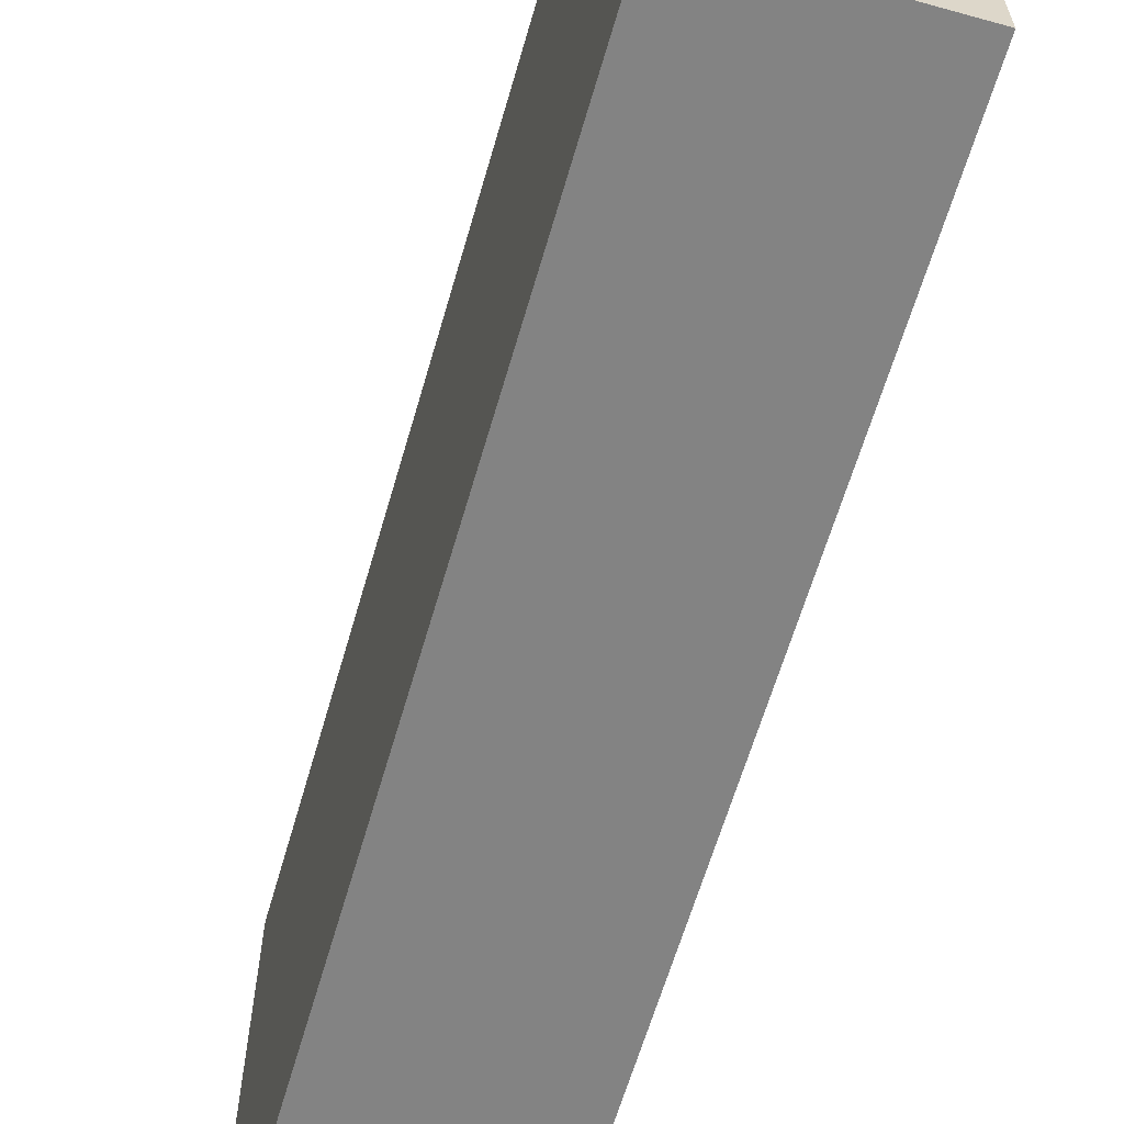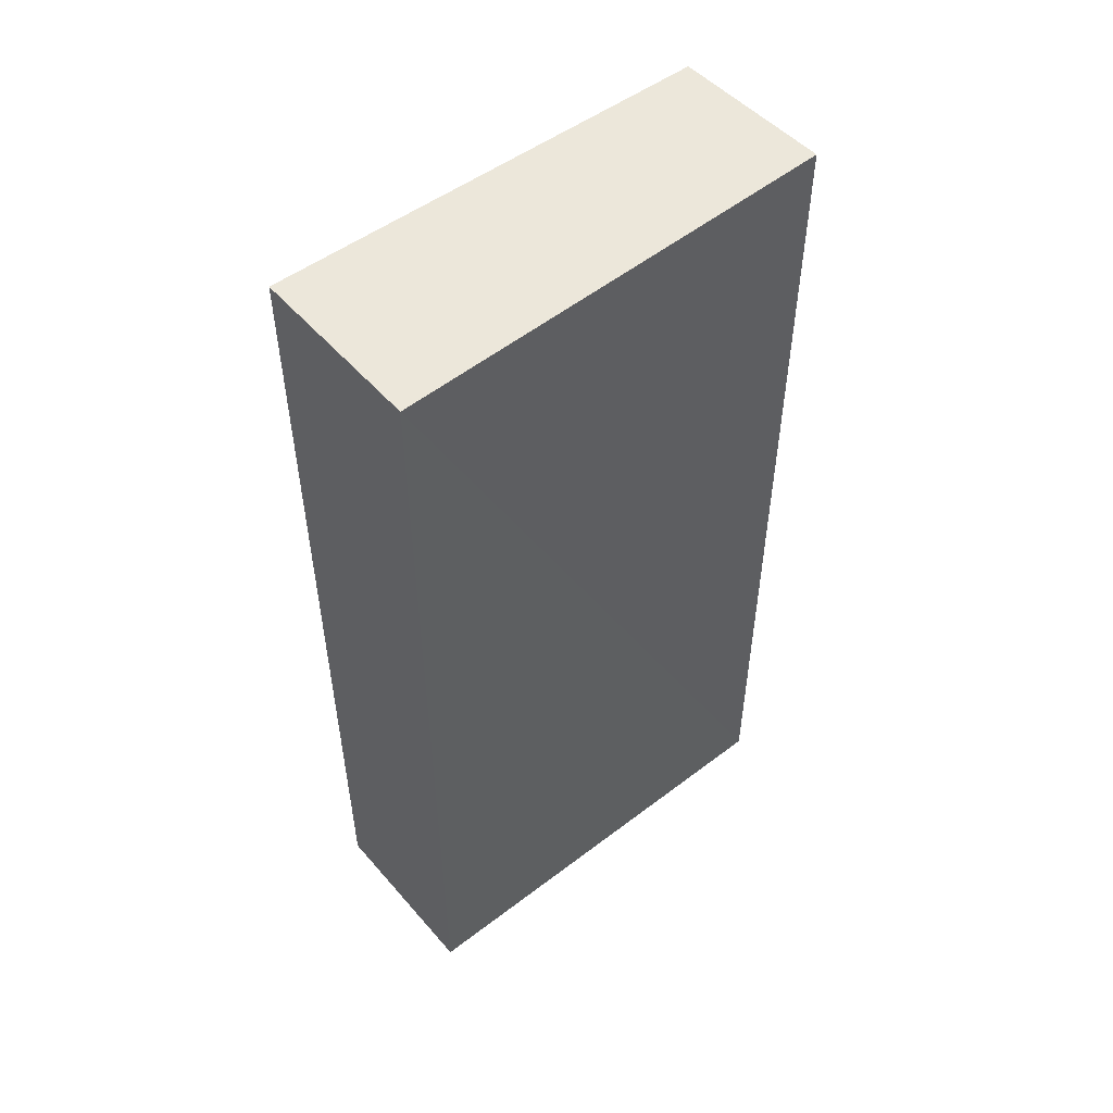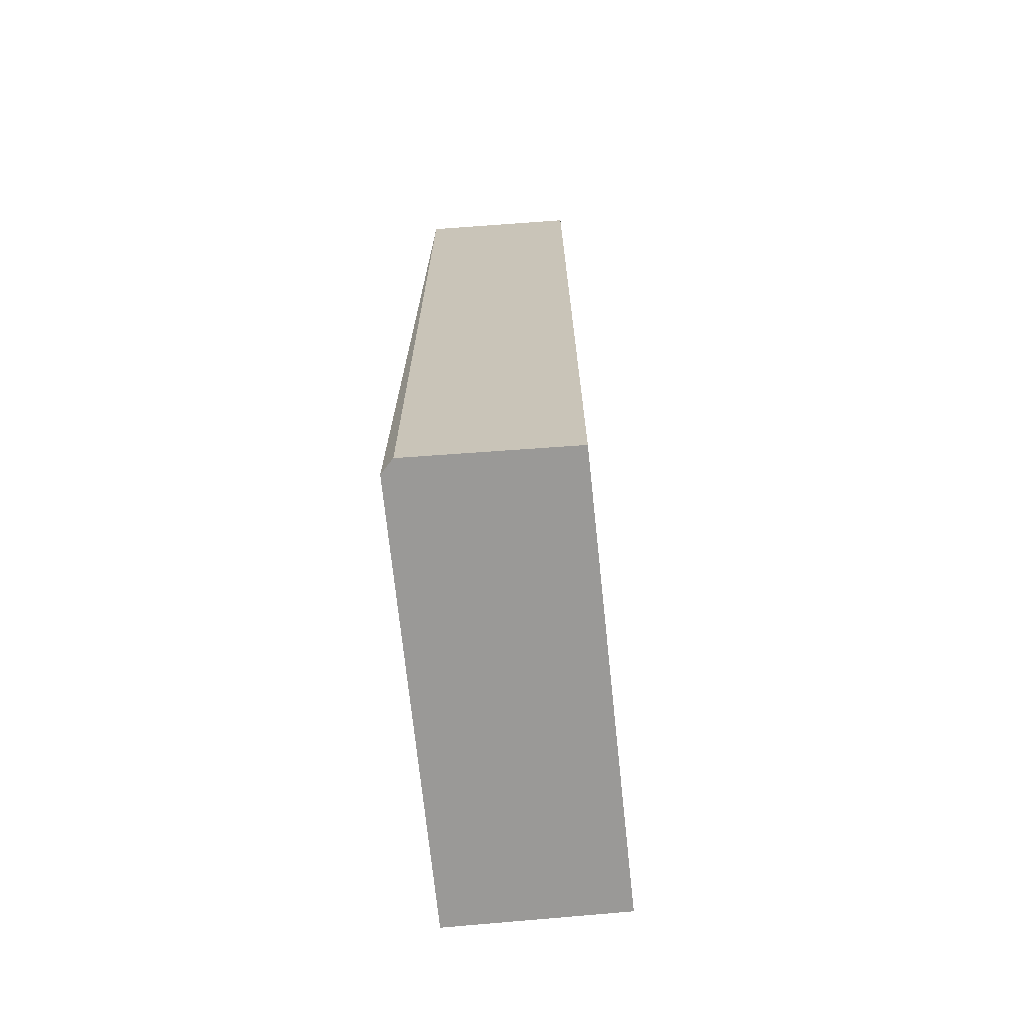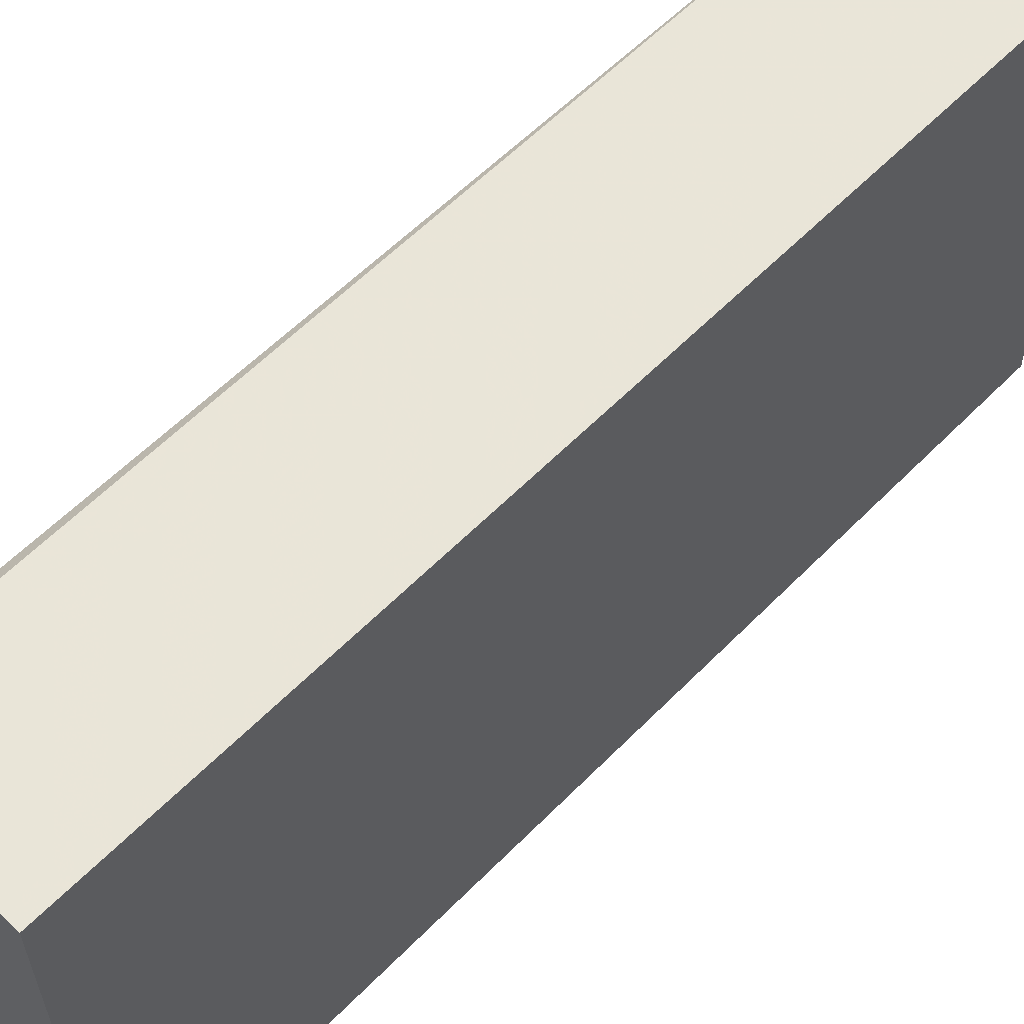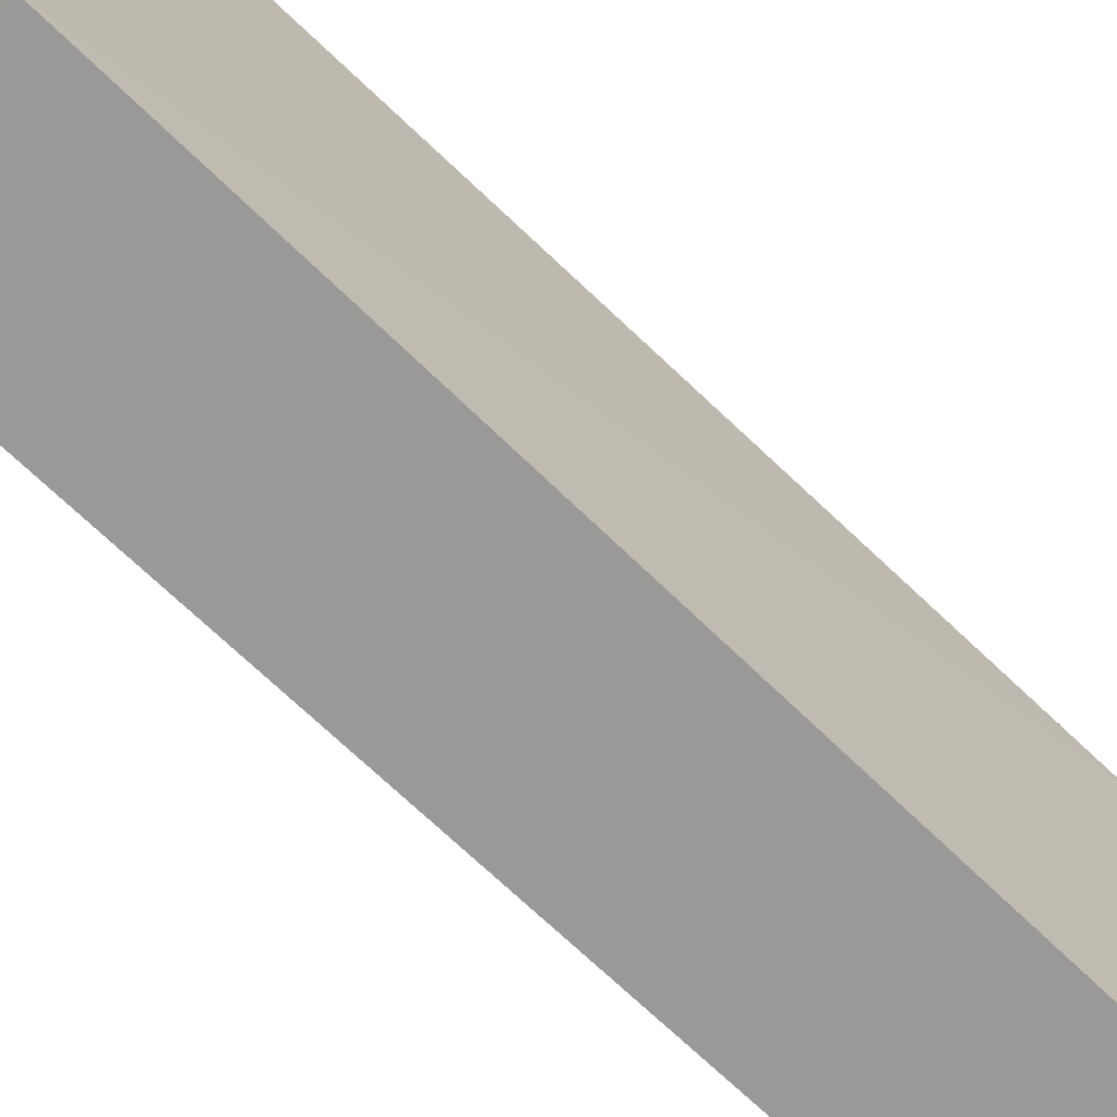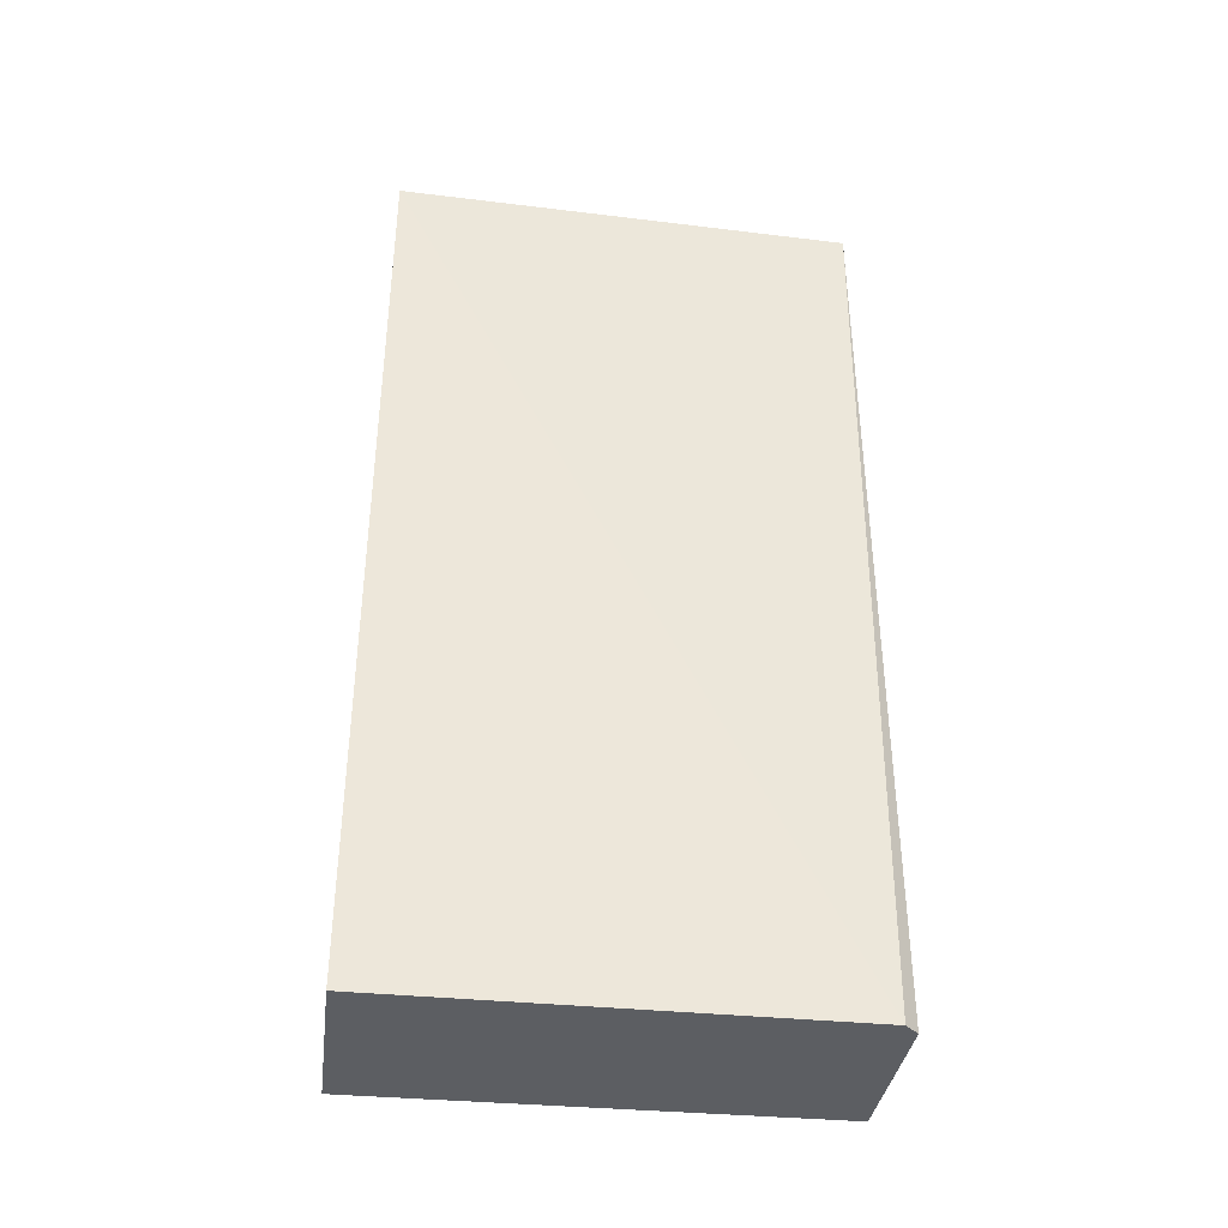
<metadata>
{"format":"obj","ext":"obj","renderer":"f3d","projection":"perspective","resolution":1024,"background":"white","views":[{"elev":-61.0,"azim":-15.9,"up":"+Y"},{"elev":51.6,"azim":50.5,"up":"+Z"},{"elev":-69.0,"azim":-174.3,"up":"+Z"},{"elev":59.2,"azim":-136.1,"up":"+Y"},{"elev":-69.0,"azim":45.7,"up":"+Y"},{"elev":-37.9,"azim":82.8,"up":"+Z"}]}
</metadata>
<code>
v -0.001612 0.001854 0.004522
v 0 -0.05342 0.004522
v -8.545e-05 0.0002365 -0.104
v -0.02106 0.00132 -0.104
v -0.02154 -0.05342 0.004522
v -0.001608 0.001854 -0.104
v -0.02106 0.001321 0.004522
v -0.02154 -0.05342 -0.104
v 0 -0.05342 -0.104
f 1 2 3
f 6 1 3
f 7 6 4
f 7 1 6
f 7 5 2
f 7 2 1
f 8 2 5
f 8 4 6
f 8 7 4
f 8 5 7
f 9 3 2
f 9 2 8
f 9 8 6
f 9 6 3

</code>
